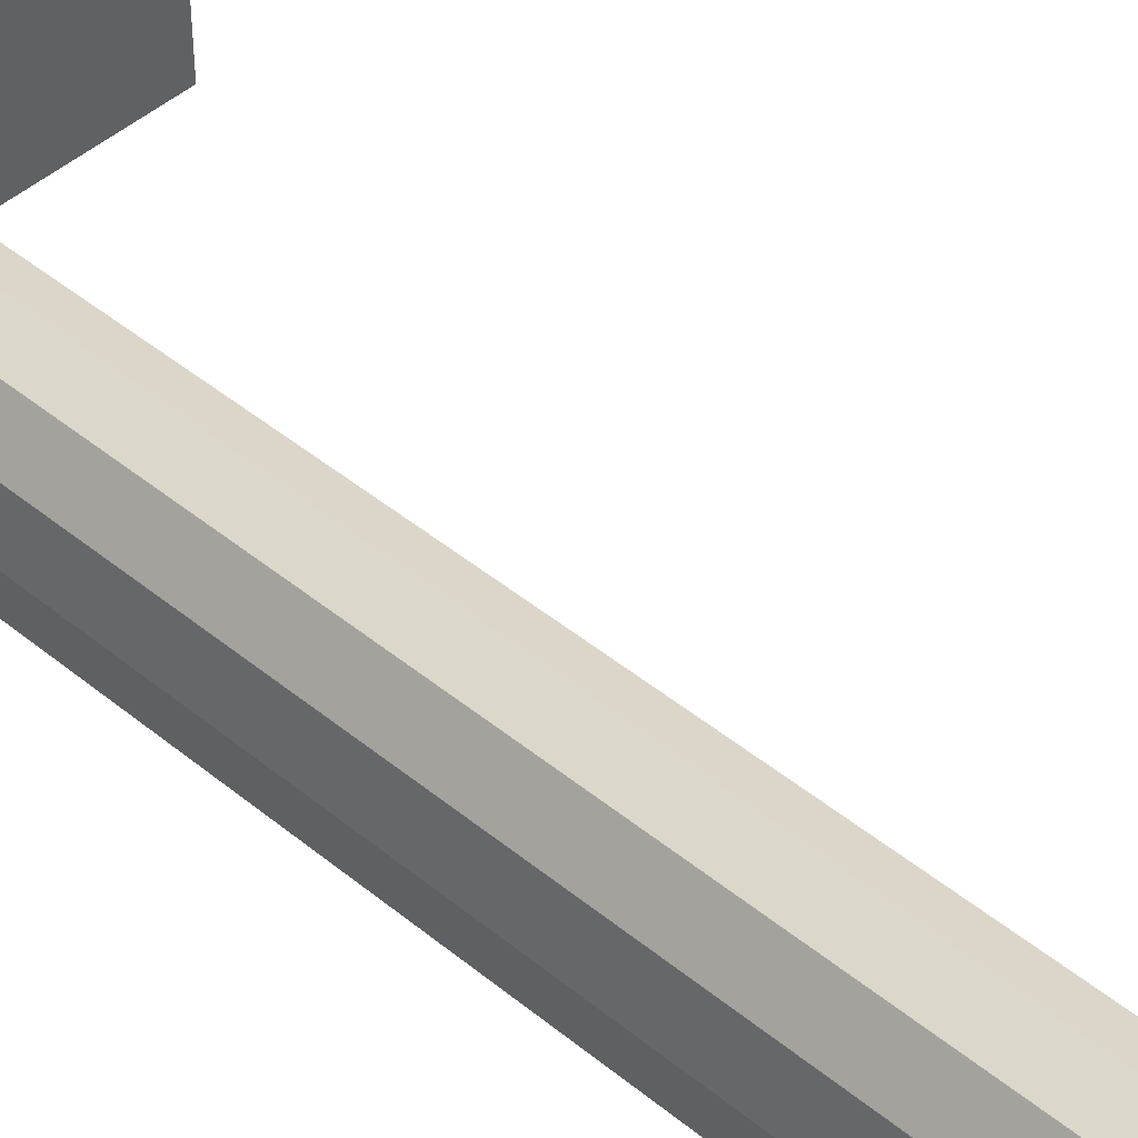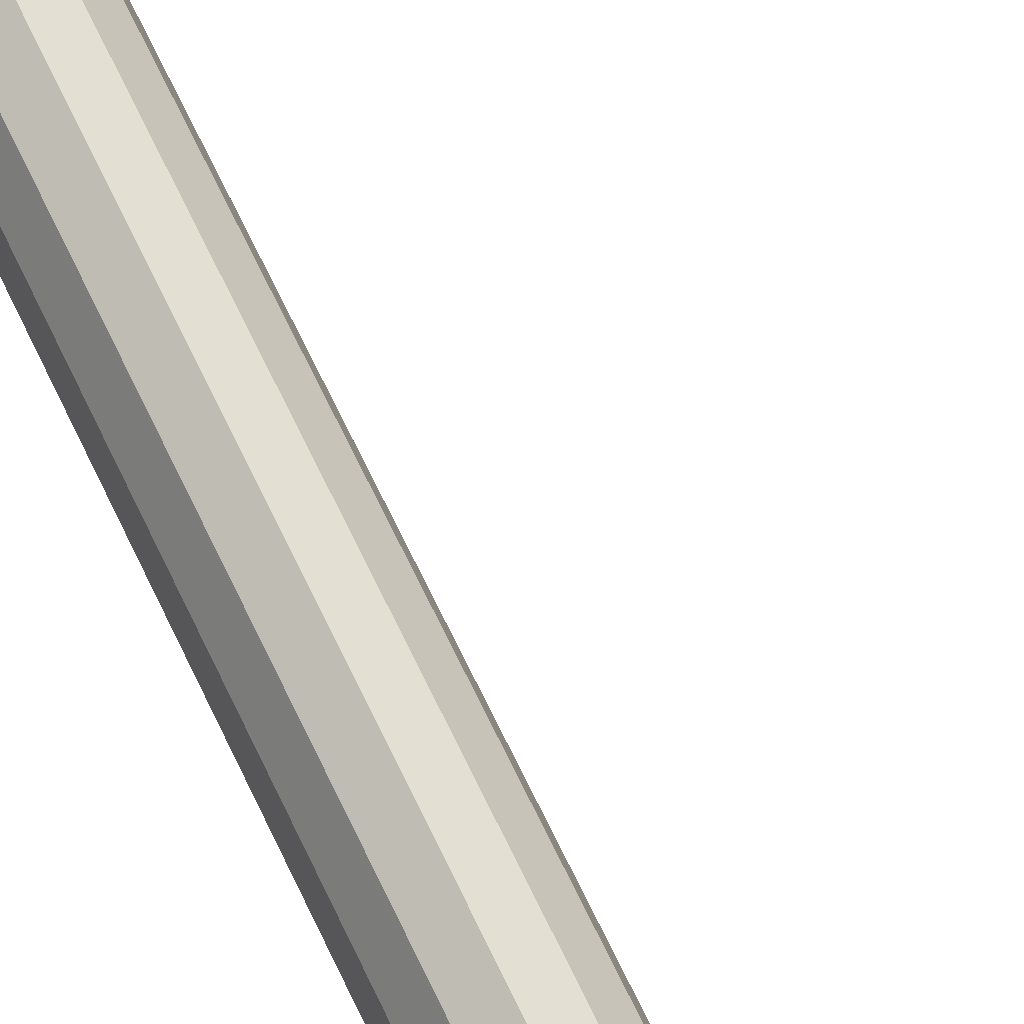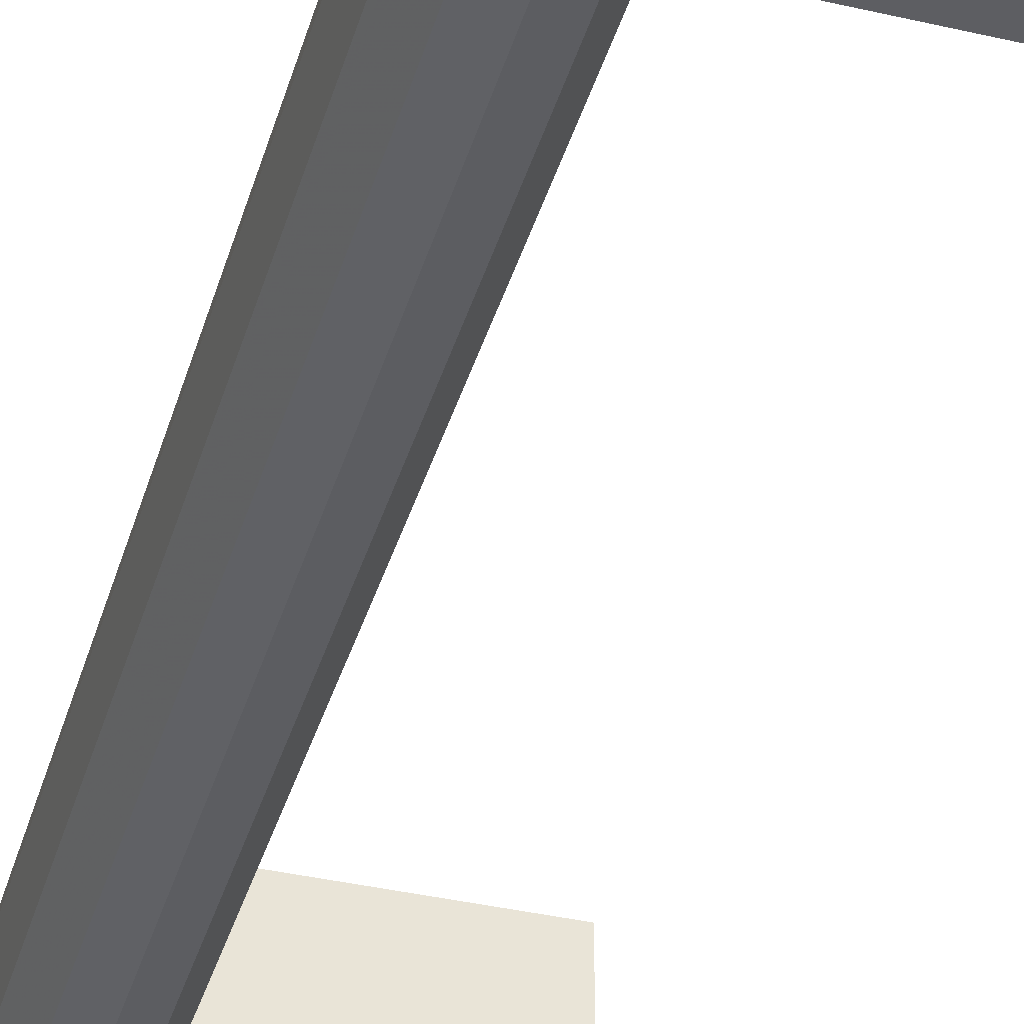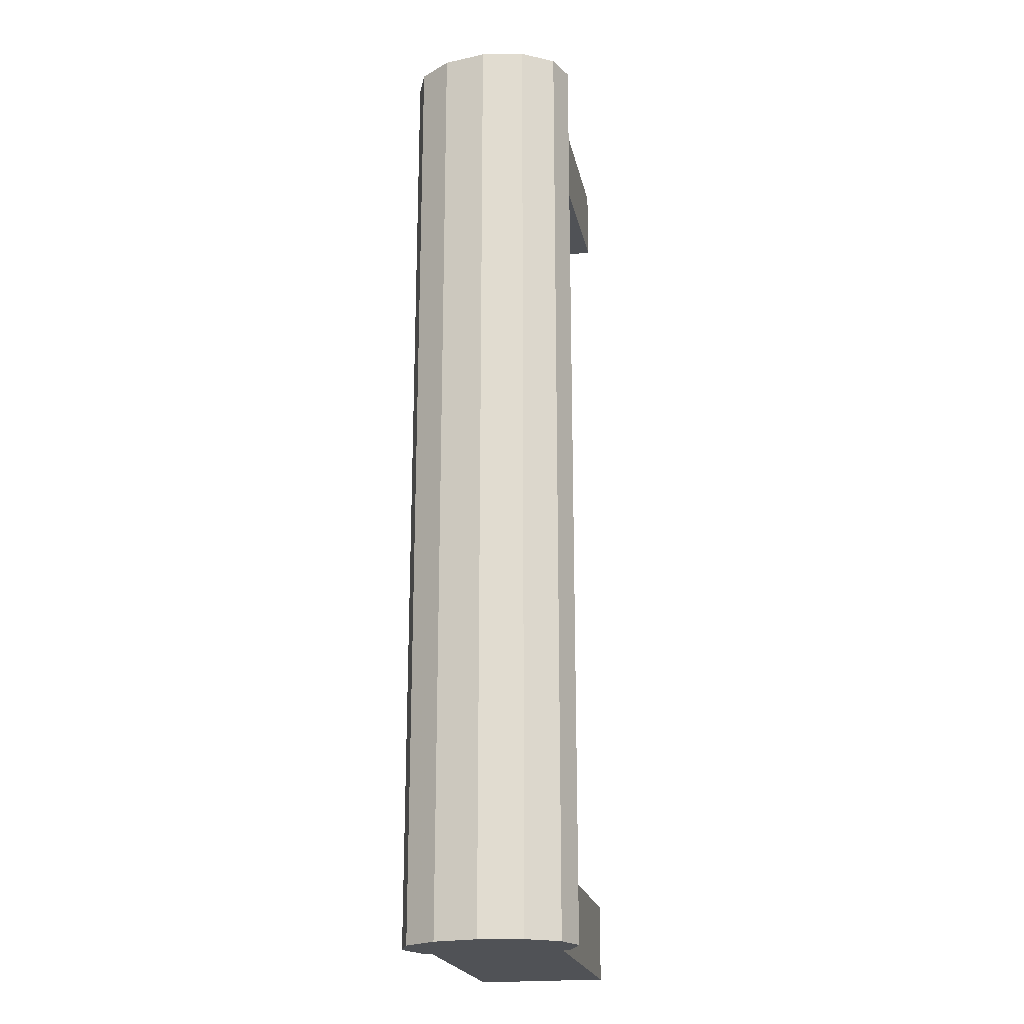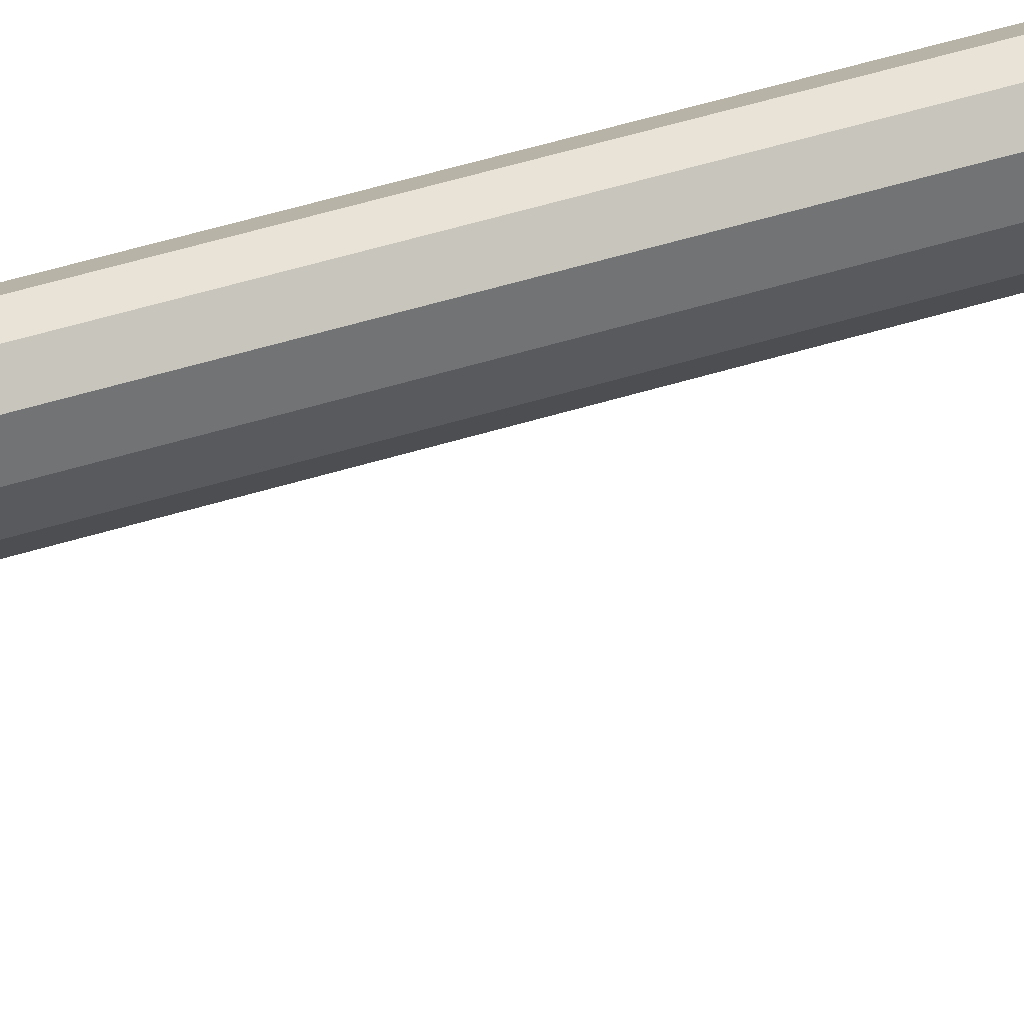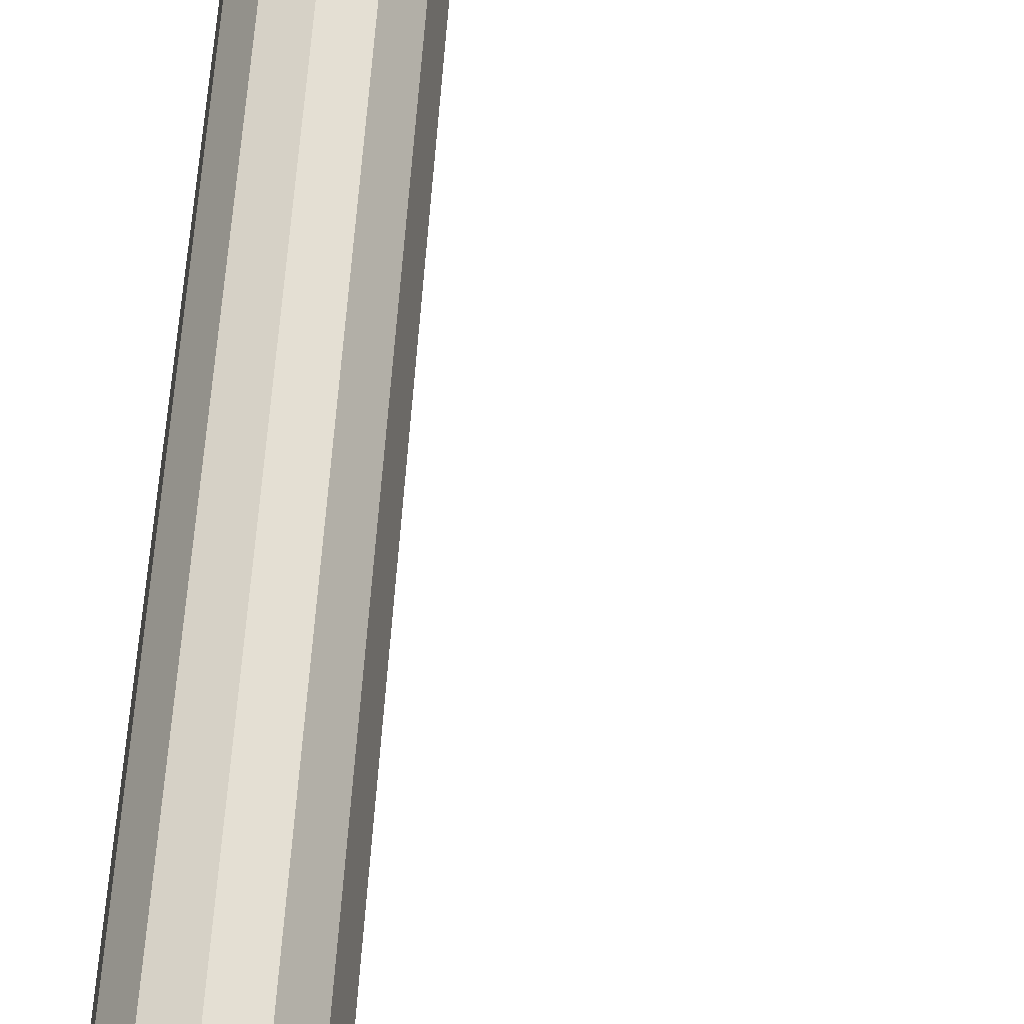
<metadata>
{"format":"obj","ext":"obj","renderer":"f3d","projection":"perspective","resolution":1024,"background":"white","views":[{"elev":44.5,"azim":133.8,"up":"+Y"},{"elev":72.0,"azim":153.8,"up":"+Y"},{"elev":-39.1,"azim":163.9,"up":"+Y"},{"elev":-21.1,"azim":101.4,"up":"+Z"},{"elev":69.0,"azim":-105.7,"up":"+Y"},{"elev":59.4,"azim":-176.2,"up":"+Y"}]}
</metadata>
<code>
v 0.02796 0.00922 0.05992
v 0.03497 0.00922 0.05992
v 0.03147 0.01065 0.05992
v 0.02539 0.005323 0.05992
v 0.03147 0.01065 -0.05992
v 0.02796 0.00922 -0.05992
v 0.02539 0.005323 -0.05992
v 0.03754 0.005323 0.05992
v 0.03497 0.00922 -0.05992
v 0.02445 -0 0.05992
v 0.03754 0.005323 -0.05992
v 0.02445 -0 -0.05992
v 0.03848 -0 0.05992
v 0.03848 -0 -0.05992
v 0.02539 -0.005323 0.05992
v 0.02539 -0.005323 -0.05992
v 0.03754 -0.005323 0.05992
v 0.03754 -0.005323 -0.05992
v 0.02796 -0.00922 0.05992
v 0.02796 -0.00922 -0.05992
v 0.03497 -0.00922 0.05992
v 0.03147 -0.01065 -0.05992
v 0.03147 -0.01065 0.05992
v 0.03497 -0.00922 -0.05992
v -0.002061 0.008012 0.05992
v 0.02716 0.008012 0.05992
v -0.002061 -0.008012 0.05992
v -0.002061 0.008012 0.05027
v 0.02716 0.008012 0.05027
v -0.002061 -0.008012 0.05027
v 0.02539 0.005323 0.05027
v 0.02716 -0.008012 0.05027
v 0.02716 -0.008012 0.05992
v 0.02445 -0 0.05027
v 0.02539 -0.005323 0.05027
v 0.02716 -0.008012 -0.05992
v -0.002061 -0.008012 -0.05027
v -0.002061 -0.008012 -0.05992
v 0.02716 -0.008012 -0.05027
v -0.002061 0.008012 -0.05992
v 0.02539 -0.005323 -0.05027
v -0.002061 0.008012 -0.05027
v 0.02445 -0 -0.05027
v 0.02539 0.005323 -0.05027
v 0.02716 0.008012 -0.05027
v 0.02716 0.008012 -0.05992
v 0.02796 0.00922 0.05992
v 0.02796 0.00922 0.05992
v 0.02796 0.00922 0.05992
v 0.02796 0.00922 0.05992
v 0.02796 0.00922 0.05992
v 0.03497 0.00922 0.05992
v 0.03497 0.00922 0.05992
v 0.03497 0.00922 0.05992
v 0.03497 0.00922 0.05992
v 0.03497 0.00922 0.05992
v 0.03147 0.01065 0.05992
v 0.03147 0.01065 0.05992
v 0.03147 0.01065 0.05992
v 0.02539 0.005323 0.05992
v 0.02539 0.005323 0.05992
v 0.02539 0.005323 0.05992
v 0.03147 0.01065 -0.05992
v 0.03147 0.01065 -0.05992
v 0.03147 0.01065 -0.05992
v 0.02796 0.00922 -0.05992
v 0.02796 0.00922 -0.05992
v 0.02796 0.00922 -0.05992
v 0.02796 0.00922 -0.05992
v 0.02796 0.00922 -0.05992
v 0.02539 0.005323 -0.05992
v 0.02539 0.005323 -0.05992
v 0.02539 0.005323 -0.05992
v 0.03754 0.005323 0.05992
v 0.03754 0.005323 0.05992
v 0.03754 0.005323 0.05992
v 0.03497 0.00922 -0.05992
v 0.03497 0.00922 -0.05992
v 0.03497 0.00922 -0.05992
v 0.03497 0.00922 -0.05992
v 0.03497 0.00922 -0.05992
v 0.02445 -0 0.05992
v 0.02445 -0 0.05992
v 0.02445 -0 0.05992
v 0.03754 0.005323 -0.05992
v 0.03754 0.005323 -0.05992
v 0.03754 0.005323 -0.05992
v 0.02445 -0 -0.05992
v 0.02445 -0 -0.05992
v 0.02445 -0 -0.05992
v 0.03848 -0 0.05992
v 0.03848 -0 0.05992
v 0.03848 -0 0.05992
v 0.03848 -0 -0.05992
v 0.03848 -0 -0.05992
v 0.03848 -0 -0.05992
v 0.02539 -0.005323 0.05992
v 0.02539 -0.005323 0.05992
v 0.02539 -0.005323 0.05992
v 0.02539 -0.005323 -0.05992
v 0.02539 -0.005323 -0.05992
v 0.02539 -0.005323 -0.05992
v 0.03754 -0.005323 0.05992
v 0.03754 -0.005323 0.05992
v 0.03754 -0.005323 0.05992
v 0.03754 -0.005323 -0.05992
v 0.03754 -0.005323 -0.05992
v 0.03754 -0.005323 -0.05992
v 0.02796 -0.00922 0.05992
v 0.02796 -0.00922 0.05992
v 0.02796 -0.00922 0.05992
v 0.02796 -0.00922 0.05992
v 0.02796 -0.00922 0.05992
v 0.02796 -0.00922 -0.05992
v 0.02796 -0.00922 -0.05992
v 0.02796 -0.00922 -0.05992
v 0.02796 -0.00922 -0.05992
v 0.02796 -0.00922 -0.05992
v 0.03497 -0.00922 0.05992
v 0.03497 -0.00922 0.05992
v 0.03497 -0.00922 0.05992
v 0.03497 -0.00922 0.05992
v 0.03497 -0.00922 0.05992
v 0.03147 -0.01065 -0.05992
v 0.03147 -0.01065 -0.05992
v 0.03147 -0.01065 -0.05992
v 0.03147 -0.01065 0.05992
v 0.03147 -0.01065 0.05992
v 0.03147 -0.01065 0.05992
v 0.03497 -0.00922 -0.05992
v 0.03497 -0.00922 -0.05992
v 0.03497 -0.00922 -0.05992
v 0.03497 -0.00922 -0.05992
v 0.03497 -0.00922 -0.05992
v -0.002061 0.008012 0.05992
v -0.002061 0.008012 0.05992
v -0.002061 0.008012 0.05992
v -0.002061 0.008012 0.05992
v -0.002061 0.008012 0.05992
v 0.02716 0.008012 0.05992
v 0.02716 0.008012 0.05992
v 0.02716 0.008012 0.05992
v -0.002061 -0.008012 0.05992
v -0.002061 -0.008012 0.05992
v -0.002061 -0.008012 0.05992
v -0.002061 -0.008012 0.05992
v -0.002061 -0.008012 0.05992
v -0.002061 0.008012 0.05027
v -0.002061 0.008012 0.05027
v -0.002061 0.008012 0.05027
v -0.002061 0.008012 0.05027
v -0.002061 0.008012 0.05027
v 0.02716 0.008012 0.05027
v 0.02716 0.008012 0.05027
v 0.02716 0.008012 0.05027
v -0.002061 -0.008012 0.05027
v -0.002061 -0.008012 0.05027
v -0.002061 -0.008012 0.05027
v -0.002061 -0.008012 0.05027
v -0.002061 -0.008012 0.05027
v 0.02539 0.005323 0.05027
v 0.02716 -0.008012 0.05027
v 0.02716 -0.008012 0.05027
v 0.02716 -0.008012 0.05027
v 0.02716 -0.008012 0.05992
v 0.02716 -0.008012 0.05992
v 0.02716 -0.008012 0.05992
v 0.02445 -0 0.05027
v 0.02539 -0.005323 0.05027
v 0.02716 -0.008012 -0.05992
v 0.02716 -0.008012 -0.05992
v 0.02716 -0.008012 -0.05992
v -0.002061 -0.008012 -0.05027
v -0.002061 -0.008012 -0.05027
v -0.002061 -0.008012 -0.05027
v -0.002061 -0.008012 -0.05027
v -0.002061 -0.008012 -0.05027
v -0.002061 -0.008012 -0.05992
v -0.002061 -0.008012 -0.05992
v -0.002061 -0.008012 -0.05992
v -0.002061 -0.008012 -0.05992
v -0.002061 -0.008012 -0.05992
v 0.02716 -0.008012 -0.05027
v 0.02716 -0.008012 -0.05027
v 0.02716 -0.008012 -0.05027
v -0.002061 0.008012 -0.05992
v -0.002061 0.008012 -0.05992
v -0.002061 0.008012 -0.05992
v -0.002061 0.008012 -0.05992
v -0.002061 0.008012 -0.05992
v 0.02539 -0.005323 -0.05027
v -0.002061 0.008012 -0.05027
v -0.002061 0.008012 -0.05027
v -0.002061 0.008012 -0.05027
v -0.002061 0.008012 -0.05027
v -0.002061 0.008012 -0.05027
v 0.02445 -0 -0.05027
v 0.02539 0.005323 -0.05027
v 0.02716 0.008012 -0.05027
v 0.02716 0.008012 -0.05027
v 0.02716 0.008012 -0.05027
v 0.02716 0.008012 -0.05992
v 0.02716 0.008012 -0.05992
v 0.02716 0.008012 -0.05992
f 55 64 58
f 58 69 50
f 49 73 62
f 64 55 80
f 69 58 64
f 73 49 68
f 73 84 62
f 86 53 75
f 53 86 78
f 84 73 90
f 75 95 86
f 90 99 84
f 95 75 92
f 99 90 102
f 92 107 95
f 102 111 99
f 107 92 104
f 111 102 116
f 120 107 104
f 126 113 118
f 107 120 131
f 113 126 129
f 129 134 123
f 134 129 126
f 57 52 47
f 60 47 52
f 59 65 56
f 51 70 59
f 61 72 48
f 74 60 52
f 81 56 65
f 65 59 70
f 67 48 72
f 61 83 72
f 82 60 74
f 76 54 87
f 79 87 54
f 5 6 9
f 7 11 6
f 89 72 83
f 91 82 74
f 87 96 76
f 11 9 6
f 12 11 7
f 83 98 89
f 97 82 91
f 93 76 96
f 14 11 12
f 101 89 98
f 103 97 91
f 96 108 93
f 16 14 12
f 98 110 101
f 109 97 103
f 105 93 108
f 18 14 16
f 115 101 110
f 119 109 103
f 105 108 121
f 20 18 16
f 117 112 125
f 127 109 119
f 132 121 108
f 24 18 20
f 128 125 112
f 22 24 20
f 122 133 128
f 125 128 133
f 1 2 3
f 2 1 4
f 2 4 8
f 8 4 10
f 77 66 63
f 66 85 71
f 8 10 13
f 66 77 85
f 71 85 88
f 13 10 15
f 88 85 94
f 13 15 17
f 88 94 100
f 17 15 19
f 100 94 106
f 17 19 21
f 100 106 114
f 21 19 23
f 114 106 130
f 114 130 124
f 140 60 135
f 143 135 60
f 139 152 142
f 136 144 149
f 82 143 60
f 155 142 152
f 157 149 144
f 97 143 82
f 29 28 31
f 30 31 28
f 159 146 163
f 165 143 97
f 34 31 30
f 166 163 146
f 32 35 30
f 35 34 30
f 25 4 26
f 4 25 27
f 141 151 138
f 150 145 137
f 4 27 10
f 151 141 154
f 145 150 158
f 10 27 15
f 161 148 153
f 148 161 156
f 164 147 160
f 15 27 33
f 156 161 168
f 147 164 167
f 156 169 162
f 156 168 169
f 181 176 171
f 184 171 176
f 179 187 174
f 36 16 38
f 183 173 191
f 193 174 187
f 38 7 40
f 16 12 38
f 191 173 197
f 173 192 198
f 196 190 201
f 46 40 7
f 12 7 38
f 197 173 198
f 199 198 192
f 204 201 190
f 172 177 182
f 177 172 185
f 175 188 180
f 178 100 170
f 41 37 39
f 188 175 194
f 186 71 178
f 178 88 100
f 43 37 41
f 44 42 37
f 200 189 195
f 71 186 202
f 178 71 88
f 44 37 43
f 42 44 45
f 189 200 203

</code>
